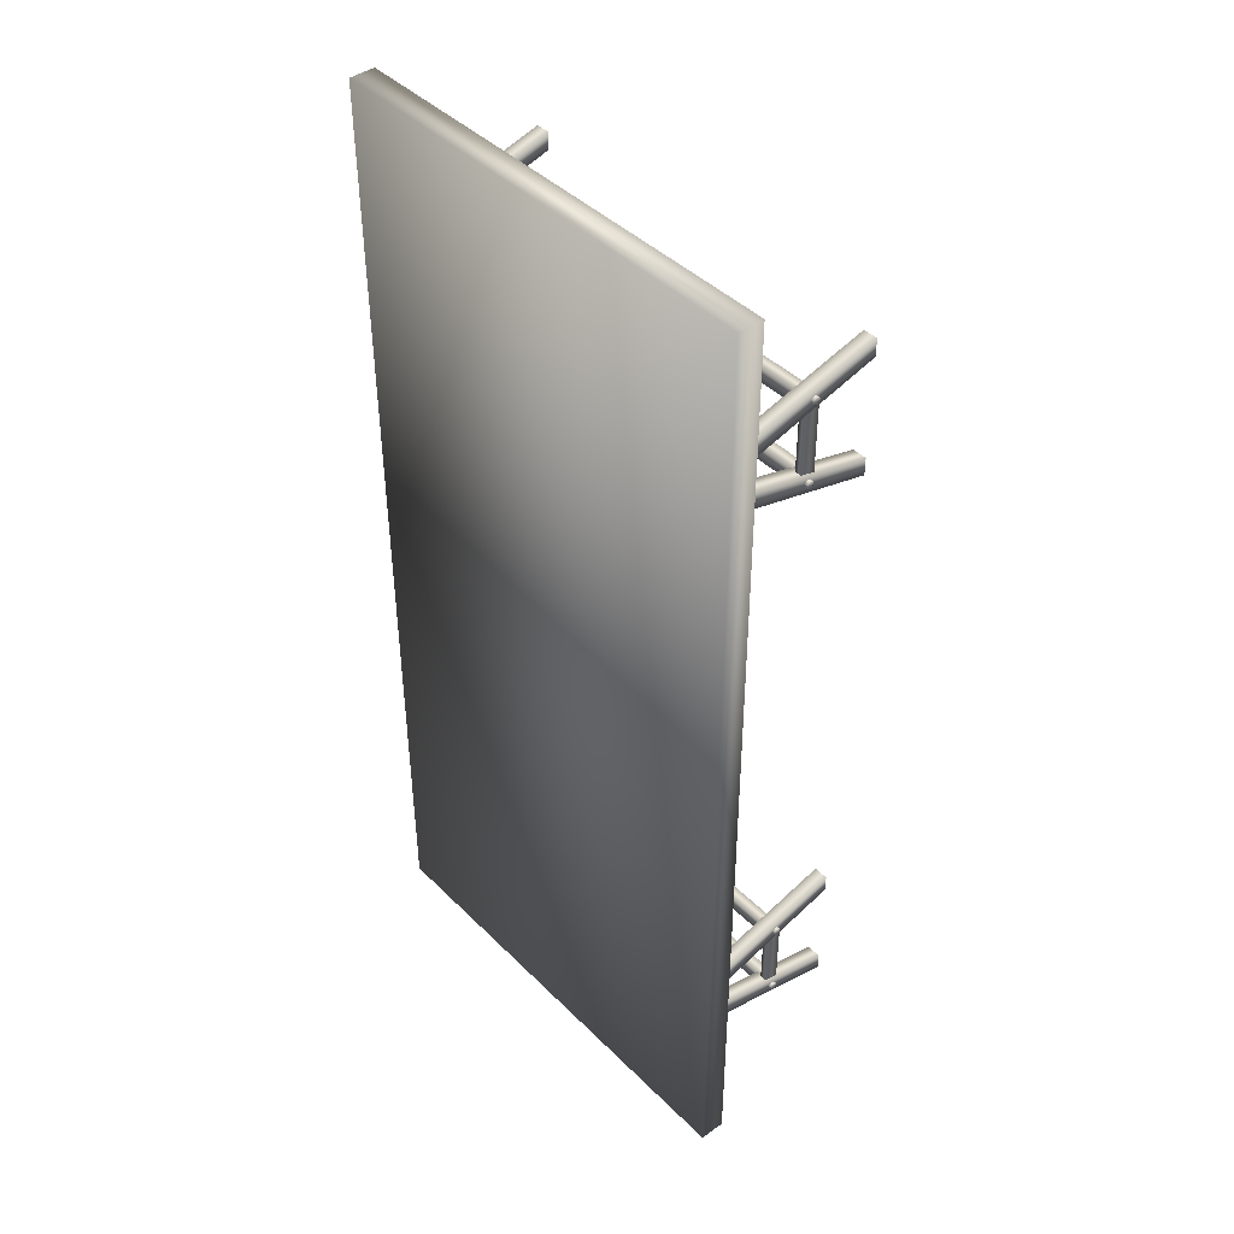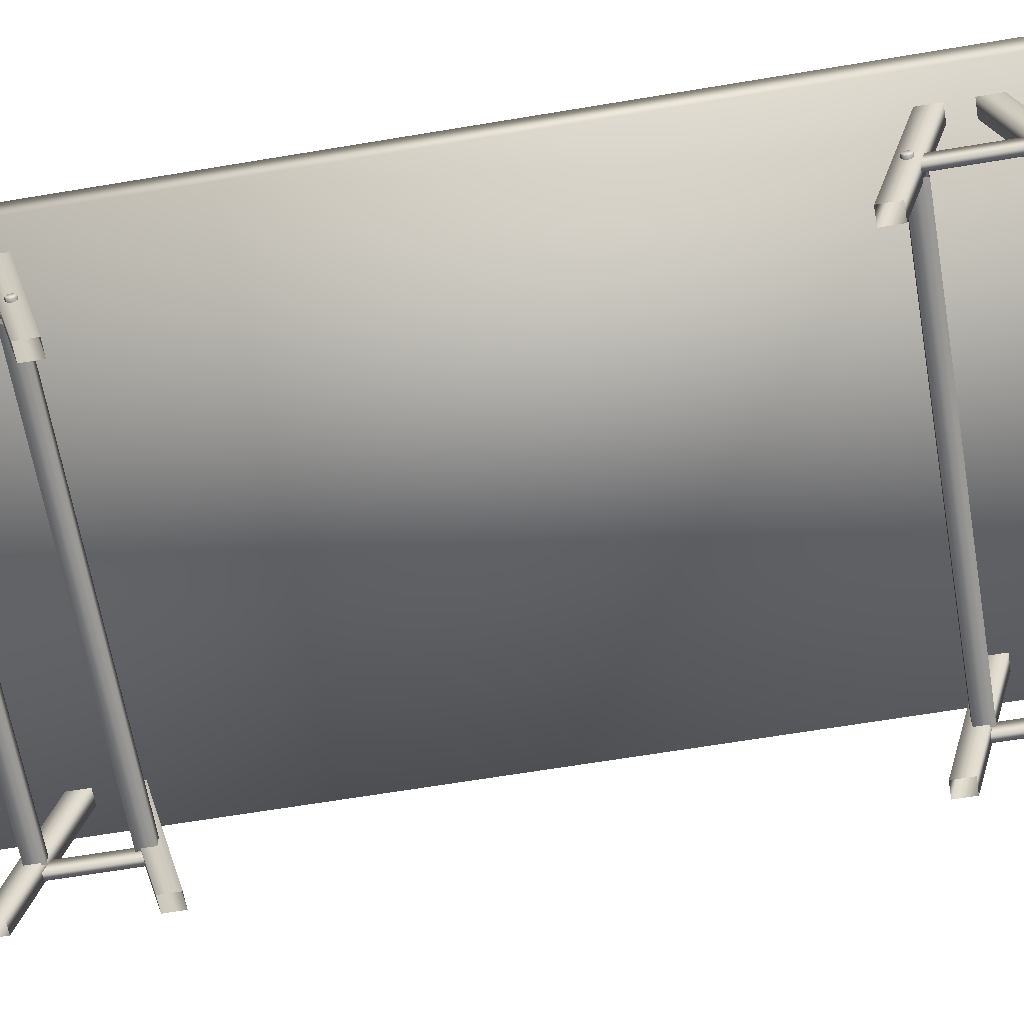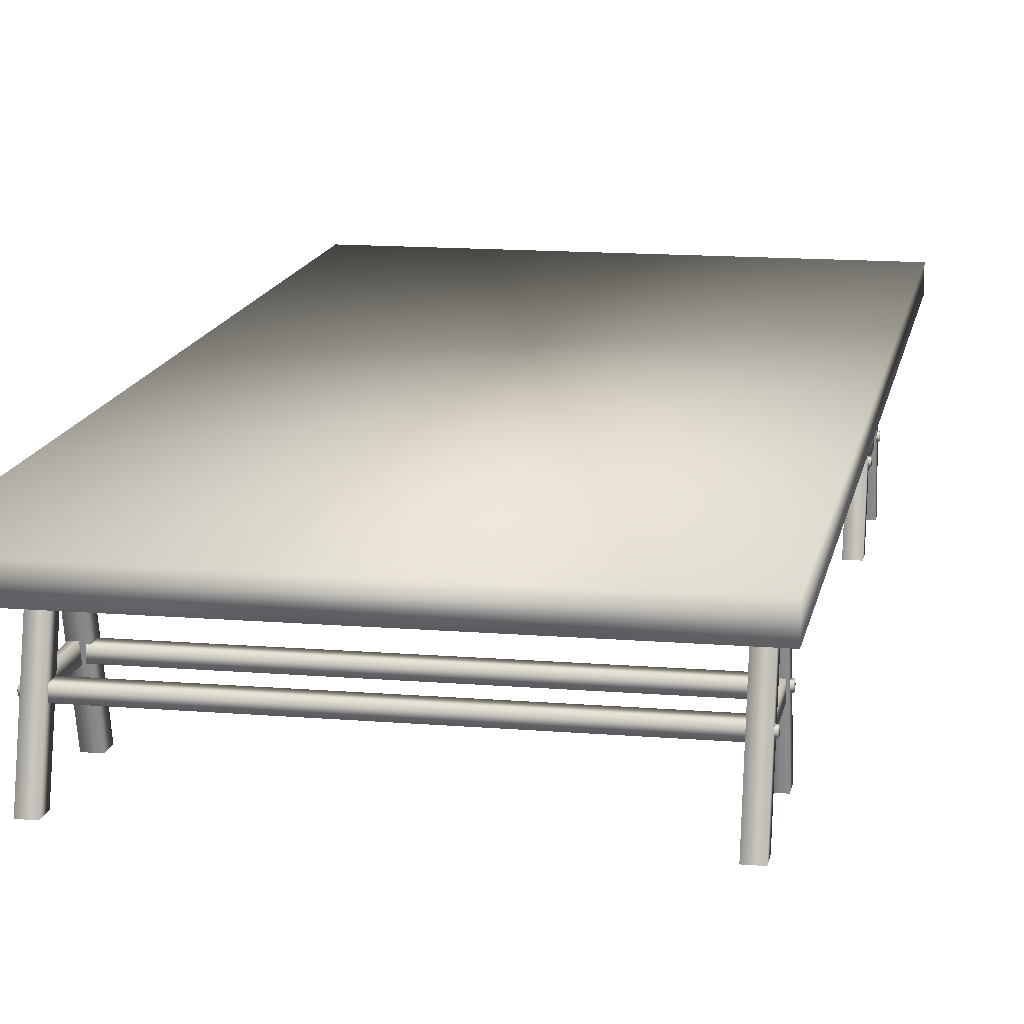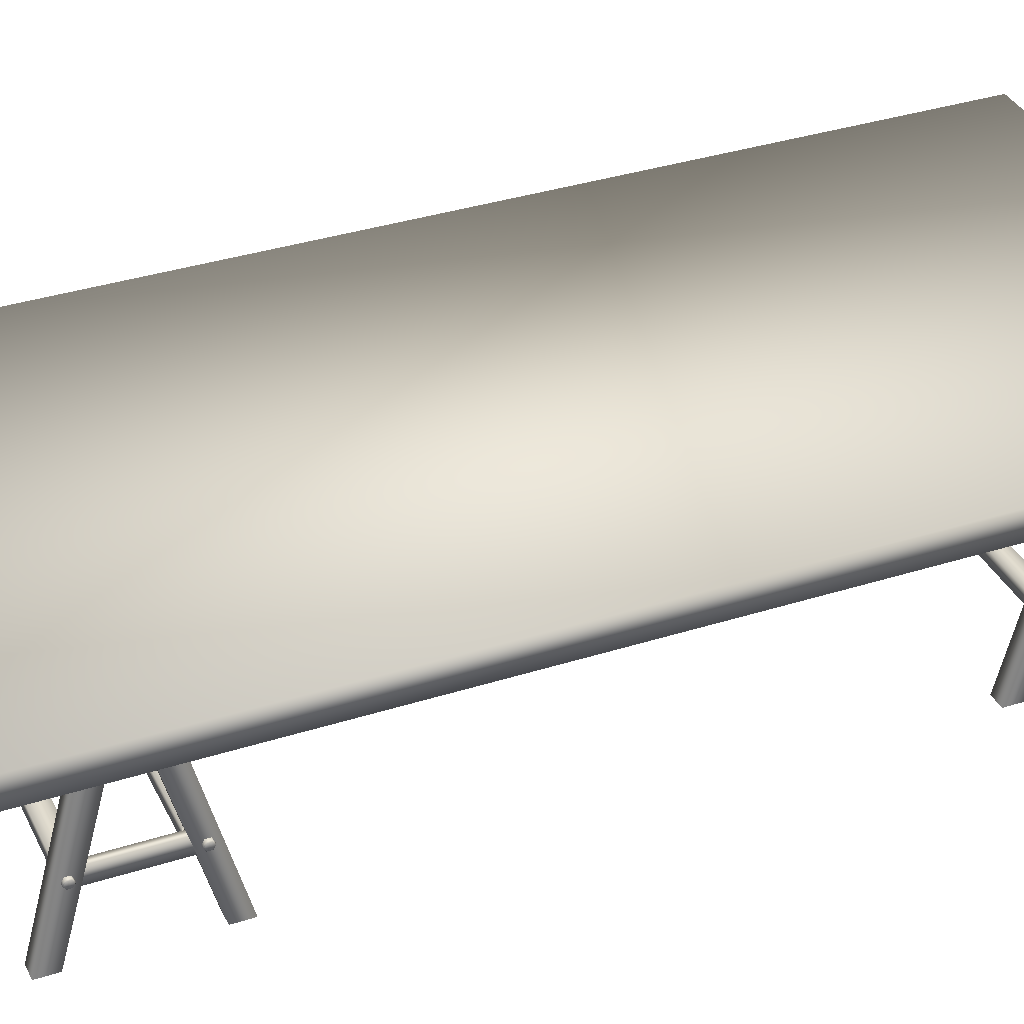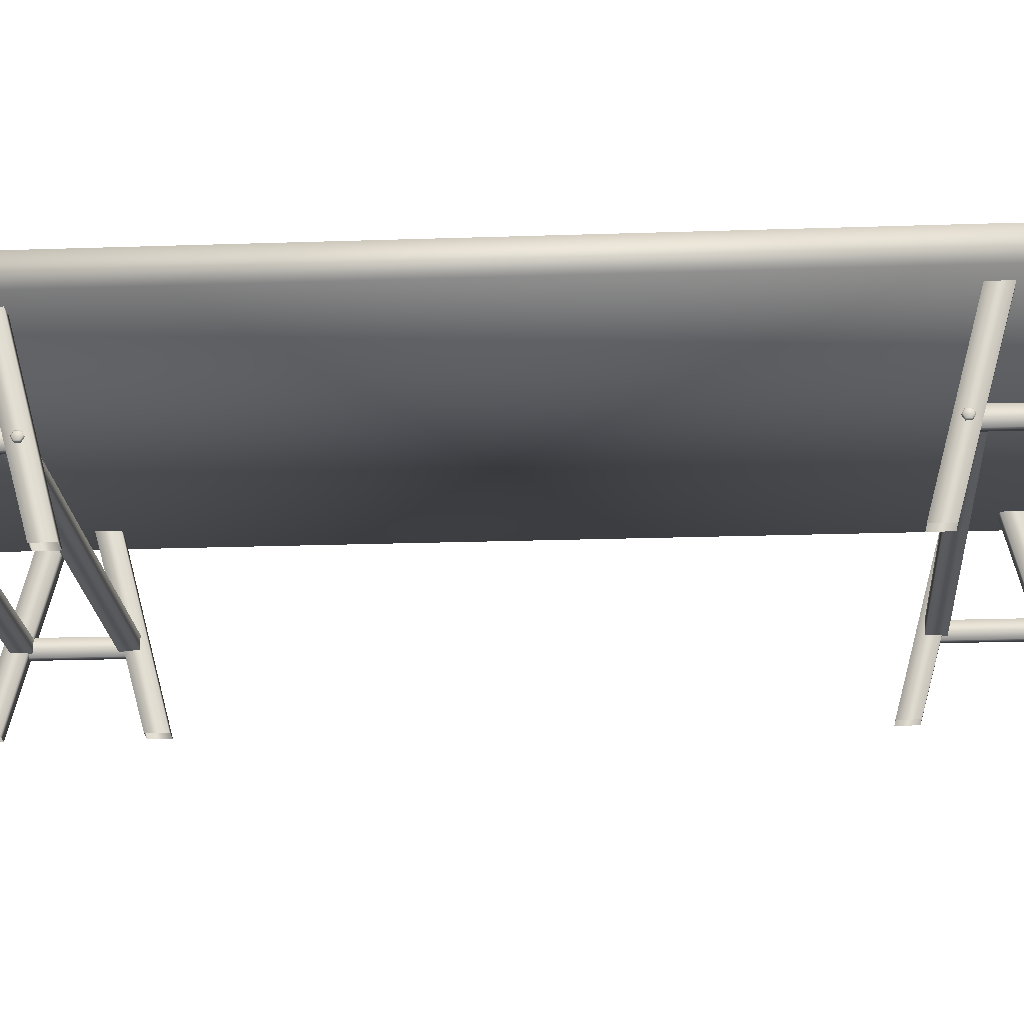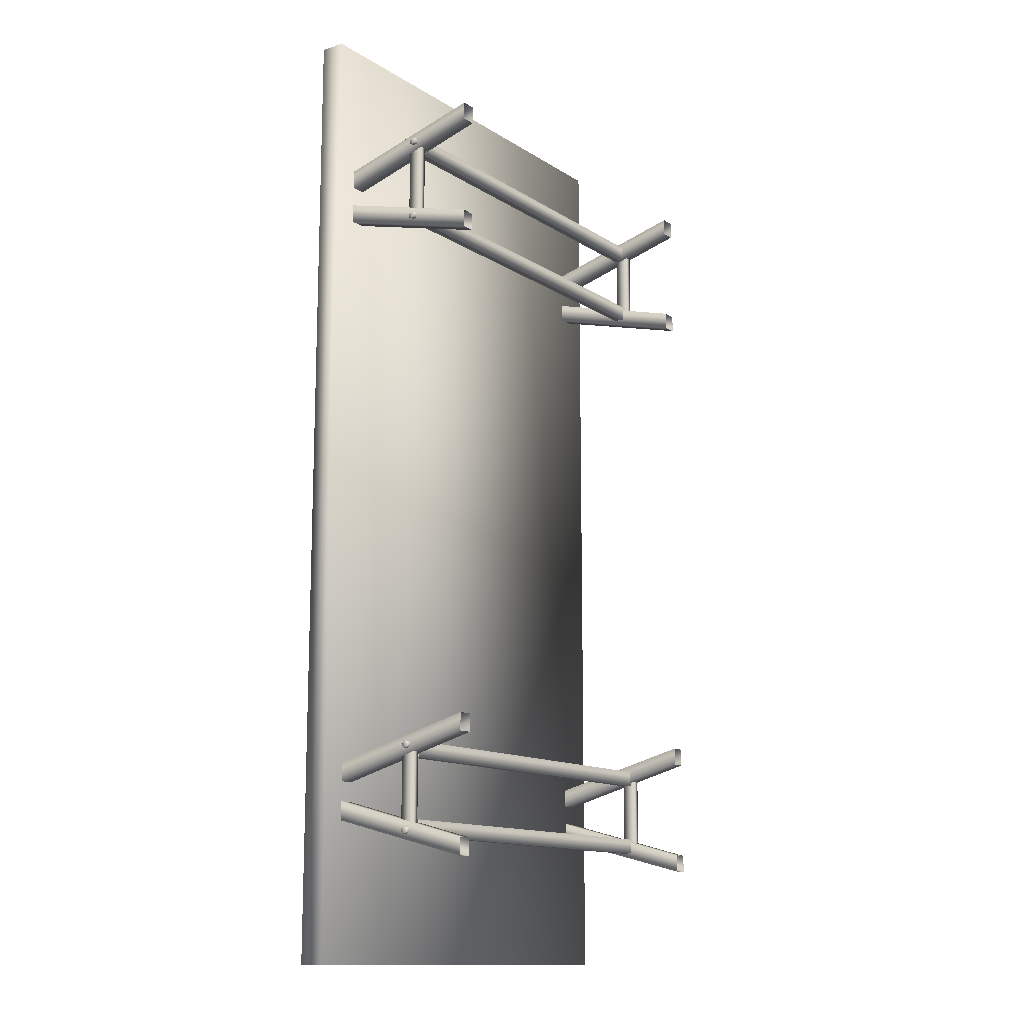
<metadata>
{"format":"obj","ext":"obj","renderer":"f3d","projection":"perspective","resolution":1024,"background":"white","views":[{"elev":43.0,"azim":-130.8,"up":"+Z"},{"elev":-63.2,"azim":-80.3,"up":"+Y"},{"elev":14.0,"azim":10.4,"up":"+Y"},{"elev":35.1,"azim":-113.1,"up":"+Y"},{"elev":-19.9,"azim":93.7,"up":"+Y"},{"elev":-13.3,"azim":-54.2,"up":"+Z"}]}
</metadata>
<code>
v  -960.7 77.41 818.2
v  -960.7 89.47 818.2
v  -1178 89.47 818.2
v  -1178 77.41 818.2
v  -1178 89.47 359.6
v  -1178 77.41 359.6
v  -960.7 89.47 359.6
v  -960.7 77.41 359.6
v  -1159 7.215 762.2
v  -1159 83.85 741.3
v  -1159 86.09 749.7
v  -1159 7.215 770.5
v  -1166 86.09 749.7
v  -1166 83.85 741.3
v  -1166 7.215 762.2
v  -1166 7.215 770.5
v  -1159 86.09 727.1
v  -1159 83.85 735.5
v  -1159 7.215 714.7
v  -1159 7.215 706.3
v  -1166 7.215 714.7
v  -1166 83.85 735.5
v  -1166 86.09 727.1
v  -1166 7.215 706.3
v  -978.8 86.09 749.7
v  -978.8 83.85 741.3
v  -978.8 7.215 762.2
v  -978.8 7.215 770.5
v  -972 7.215 762.2
v  -972 83.85 741.3
v  -972 86.09 749.7
v  -972 7.215 770.5
v  -978.8 7.215 714.7
v  -978.8 83.85 735.5
v  -978.8 86.09 727.1
v  -978.8 7.215 706.3
v  -972 86.09 727.1
v  -972 83.85 735.5
v  -972 7.215 714.7
v  -972 7.215 706.3
v  -1159 86.09 428.1
v  -1159 83.85 436.4
v  -1159 7.215 415.6
v  -1159 7.215 407.2
v  -1166 7.215 415.6
v  -1166 83.85 436.4
v  -1166 86.09 428.1
v  -1166 7.215 407.2
v  -1159 7.215 463.1
v  -1159 83.85 442.3
v  -1159 86.09 450.6
v  -1159 7.215 471.4
v  -1166 86.09 450.6
v  -1166 83.85 442.3
v  -1166 7.215 463.1
v  -1166 7.215 471.4
v  -978.8 7.215 415.6
v  -978.8 83.85 436.4
v  -978.8 86.09 428.1
v  -978.8 7.215 407.2
v  -972 86.09 428.1
v  -972 83.85 436.4
v  -972 7.215 415.6
v  -972 7.215 407.2
v  -978.8 86.09 450.6
v  -978.8 83.85 442.3
v  -978.8 7.215 463.1
v  -978.8 7.215 471.4
v  -972 7.215 463.1
v  -972 83.85 442.3
v  -972 86.09 450.6
v  -972 7.215 471.4
v  -977.9 35.56 724.3
v  -1160 35.56 724.3
v  -1160 35.56 717.1
v  -977.9 35.56 717.1
v  -977.9 40.79 724.3
v  -1160 40.79 724.3
v  -977.9 40.79 717.1
v  -1160 40.79 717.1
v  -975.8 41.54 757.5
v  -972.7 41.54 757.5
v  -972.7 41.54 719.8
v  -975.8 41.54 719.8
v  -1162 41.54 719.8
v  -1162 41.54 757.5
v  -1162 34.59 757.5
v  -1162 34.59 719.8
v  -1165 34.59 757.5
v  -1165 34.59 719.8
v  -975.8 34.59 719.8
v  -975.8 34.59 757.5
v  -1160 35.56 760.2
v  -1160 35.56 753
v  -977.9 35.56 753
v  -977.9 35.56 760.2
v  -1160 40.79 753
v  -977.9 40.79 753
v  -1160 40.79 760.2
v  -977.9 40.79 760.2
v  -1165 41.54 719.8
v  -1165 41.54 757.5
v  -972.7 34.59 757.5
v  -972.7 34.59 719.8
v  -1160 35.56 460.7
v  -1160 35.56 453.5
v  -977.9 35.56 453.5
v  -977.9 35.56 460.7
v  -1160 40.79 453.5
v  -977.9 40.79 453.5
v  -1160 40.79 460.7
v  -977.9 40.79 460.7
v  -972.7 41.54 458
v  -972.7 41.54 420.2
v  -975.8 41.54 420.2
v  -975.8 41.54 458
v  -1162 34.59 420.2
v  -1162 41.54 420.2
v  -1162 41.54 458
v  -1162 34.59 458
v  -1165 34.59 420.2
v  -1165 34.59 458
v  -975.8 34.59 420.2
v  -975.8 34.59 458
v  -977.9 35.56 424.8
v  -1160 35.56 424.8
v  -1160 35.56 417.5
v  -977.9 35.56 417.5
v  -977.9 40.79 424.8
v  -1160 40.79 424.8
v  -977.9 40.79 417.5
v  -1160 40.79 417.5
v  -1165 41.54 420.2
v  -1165 41.54 458
v  -972.7 34.59 420.2
v  -972.7 34.59 458
v  -1166 39.86 719.9
v  -1167 39.86 719.9
v  -1167 38.16 720.9
v  -1166 38.16 720.9
v  -1166 39.86 717.9
v  -1167 39.86 717.9
v  -1166 38.16 716.9
v  -1167 38.16 716.9
v  -1166 36.45 717.9
v  -1167 36.45 717.9
v  -1166 36.45 719.9
v  -1167 36.45 719.9
v  -1168 39.55 718.1
v  -1168 38.16 717.3
v  -1168 36.76 718.1
v  -1168 36.76 719.7
v  -1168 38.16 720.5
v  -1168 39.55 719.7
v  -1166 39.86 759
v  -1167 39.86 759
v  -1167 38.16 760
v  -1166 38.16 760
v  -1166 39.86 757.1
v  -1167 39.86 757.1
v  -1166 38.16 756.1
v  -1167 38.16 756.1
v  -1166 36.45 757.1
v  -1167 36.45 757.1
v  -1166 36.45 759
v  -1167 36.45 759
v  -1168 39.55 757.3
v  -1168 38.16 756.4
v  -1168 36.76 757.3
v  -1168 36.76 758.9
v  -1168 38.16 759.7
v  -1168 39.55 758.9
v  -1167 38.16 456.9
v  -1167 39.86 457.9
v  -1166 39.86 457.9
v  -1166 38.16 456.9
v  -1167 39.86 459.8
v  -1166 39.86 459.8
v  -1167 38.16 460.8
v  -1166 38.16 460.8
v  -1167 36.45 459.8
v  -1166 36.45 459.8
v  -1167 36.45 457.9
v  -1166 36.45 457.9
v  -1168 39.55 459.7
v  -1168 39.55 458.1
v  -1168 38.16 457.3
v  -1168 36.76 458.1
v  -1168 36.76 459.7
v  -1168 38.16 460.5
v  -1167 38.16 417.7
v  -1167 39.86 418.7
v  -1166 39.86 418.7
v  -1166 38.16 417.7
v  -1167 39.86 420.7
v  -1166 39.86 420.7
v  -1167 38.16 421.7
v  -1166 38.16 421.7
v  -1167 36.45 420.7
v  -1166 36.45 420.7
v  -1167 36.45 418.7
v  -1166 36.45 418.7
v  -1168 39.55 420.5
v  -1168 39.55 418.9
v  -1168 38.16 418.1
v  -1168 36.76 418.9
v  -1168 36.76 420.5
v  -1168 38.16 421.3
v  -971.2 38.16 720.9
v  -971.2 39.86 719.9
v  -972.7 39.86 719.9
v  -972.7 38.16 720.9
v  -971.2 39.86 717.9
v  -972.7 39.86 717.9
v  -971.2 38.16 716.9
v  -972.7 38.16 716.9
v  -971.2 36.45 717.9
v  -972.7 36.45 717.9
v  -971.2 36.45 719.9
v  -972.7 36.45 719.9
v  -970.8 39.55 718.1
v  -970.8 39.55 719.7
v  -970.8 38.16 720.5
v  -970.8 36.76 719.7
v  -970.8 36.76 718.1
v  -970.8 38.16 717.3
v  -971.2 38.16 760
v  -971.2 39.86 759
v  -972.7 39.86 759
v  -972.7 38.16 760
v  -971.2 39.86 757.1
v  -972.7 39.86 757.1
v  -971.2 38.16 756.1
v  -972.7 38.16 756.1
v  -971.2 36.45 757.1
v  -972.7 36.45 757.1
v  -971.2 36.45 759
v  -972.7 36.45 759
v  -970.8 39.55 757.3
v  -970.8 39.55 758.9
v  -970.8 38.16 759.7
v  -970.8 36.76 758.9
v  -970.8 36.76 757.3
v  -970.8 38.16 756.4
v  -972.7 39.86 457.9
v  -971.2 39.86 457.9
v  -971.2 38.16 456.9
v  -972.7 38.16 456.9
v  -972.7 39.86 459.8
v  -971.2 39.86 459.8
v  -972.7 38.16 460.8
v  -971.2 38.16 460.8
v  -972.7 36.45 459.8
v  -971.2 36.45 459.8
v  -972.7 36.45 457.9
v  -971.2 36.45 457.9
v  -970.8 39.55 459.7
v  -970.8 38.16 460.5
v  -970.8 36.76 459.7
v  -970.8 36.76 458.1
v  -970.8 38.16 457.3
v  -970.8 39.55 458.1
v  -972.7 39.86 418.7
v  -971.2 39.86 418.7
v  -971.2 38.16 417.7
v  -972.7 38.16 417.7
v  -972.7 39.86 420.7
v  -971.2 39.86 420.7
v  -972.7 38.16 421.7
v  -971.2 38.16 421.7
v  -972.7 36.45 420.7
v  -971.2 36.45 420.7
v  -972.7 36.45 418.7
v  -971.2 36.45 418.7
v  -970.8 39.55 420.5
v  -970.8 38.16 421.3
v  -970.8 36.76 420.5
v  -970.8 36.76 418.9
v  -970.8 38.16 418.1
v  -970.8 39.55 418.9
o Object022
g Object022
f 1 2 3 4
f 3 5 6 4
f 5 7 8 6
f 1 4 6 8
f 2 1 8 7
f 3 2 7 5
f 9 10 11 12
f 13 14 15 16
f 15 14 10 9
f 13 16 12 11
f 17 18 19 20
f 21 22 23 24
f 18 22 21 19
f 20 24 23 17
f 25 26 27 28
f 29 30 31 32
f 26 30 29 27
f 28 32 31 25
f 33 34 35 36
f 37 38 39 40
f 39 38 34 33
f 37 40 36 35
f 41 42 43 44
f 45 46 47 48
f 42 46 45 43
f 44 48 47 41
f 49 50 51 52
f 53 54 55 56
f 55 54 50 49
f 53 56 52 51
f 57 58 59 60
f 61 62 63 64
f 63 62 58 57
f 61 64 60 59
f 65 66 67 68
f 69 70 71 72
f 66 70 69 67
f 68 72 71 65
f 73 74 75 76
f 77 78 74 73
f 79 80 78 77
f 76 75 80 79
f 81 82 83 84
f 85 86 87 88
f 88 87 89 90
f 91 92 81 84
f 93 94 95 96
f 94 97 98 95
f 97 99 100 98
f 99 93 96 100
f 85 101 102 86
f 90 89 102 101
f 83 82 103 104
f 104 103 92 91
f 105 106 107 108
f 106 109 110 107
f 109 111 112 110
f 111 105 108 112
f 113 114 115 116
f 117 118 119 120
f 121 117 120 122
f 115 123 124 116
f 125 126 127 128
f 129 130 126 125
f 131 132 130 129
f 128 127 132 131
f 133 134 119 118
f 133 121 122 134
f 135 114 113 136
f 123 135 136 124
f 137 138 139 140
f 141 142 138 137
f 143 144 142 141
f 145 146 144 143
f 147 148 146 145
f 140 139 148 147
f 149 150 151 152 153 154
f 154 153 139 138
f 149 154 138 142
f 150 149 142 144
f 151 150 144 146
f 152 151 146 148
f 153 152 148 139
f 155 156 157 158
f 159 160 156 155
f 161 162 160 159
f 163 164 162 161
f 165 166 164 163
f 158 157 166 165
f 167 168 169 170 171 172
f 172 171 157 156
f 167 172 156 160
f 168 167 160 162
f 169 168 162 164
f 170 169 164 166
f 171 170 166 157
f 173 174 175 176
f 174 177 178 175
f 177 179 180 178
f 179 181 182 180
f 181 183 184 182
f 183 173 176 184
f 185 186 187 188 189 190
f 173 187 186 174
f 174 186 185 177
f 177 185 190 179
f 179 190 189 181
f 181 189 188 183
f 183 188 187 173
f 191 192 193 194
f 192 195 196 193
f 195 197 198 196
f 197 199 200 198
f 199 201 202 200
f 201 191 194 202
f 203 204 205 206 207 208
f 191 205 204 192
f 192 204 203 195
f 195 203 208 197
f 197 208 207 199
f 199 207 206 201
f 201 206 205 191
f 209 210 211 212
f 210 213 214 211
f 213 215 216 214
f 215 217 218 216
f 217 219 220 218
f 219 209 212 220
f 221 222 223 224 225 226
f 209 223 222 210
f 210 222 221 213
f 213 221 226 215
f 215 226 225 217
f 217 225 224 219
f 219 224 223 209
f 227 228 229 230
f 228 231 232 229
f 231 233 234 232
f 233 235 236 234
f 235 237 238 236
f 237 227 230 238
f 239 240 241 242 243 244
f 227 241 240 228
f 228 240 239 231
f 231 239 244 233
f 233 244 243 235
f 235 243 242 237
f 237 242 241 227
f 245 246 247 248
f 249 250 246 245
f 251 252 250 249
f 253 254 252 251
f 255 256 254 253
f 248 247 256 255
f 257 258 259 260 261 262
f 262 261 247 246
f 257 262 246 250
f 258 257 250 252
f 259 258 252 254
f 260 259 254 256
f 261 260 256 247
f 263 264 265 266
f 267 268 264 263
f 269 270 268 267
f 271 272 270 269
f 273 274 272 271
f 266 265 274 273
f 275 276 277 278 279 280
f 280 279 265 264
f 275 280 264 268
f 276 275 268 270
f 277 276 270 272
f 278 277 272 274
f 279 278 274 265

</code>
